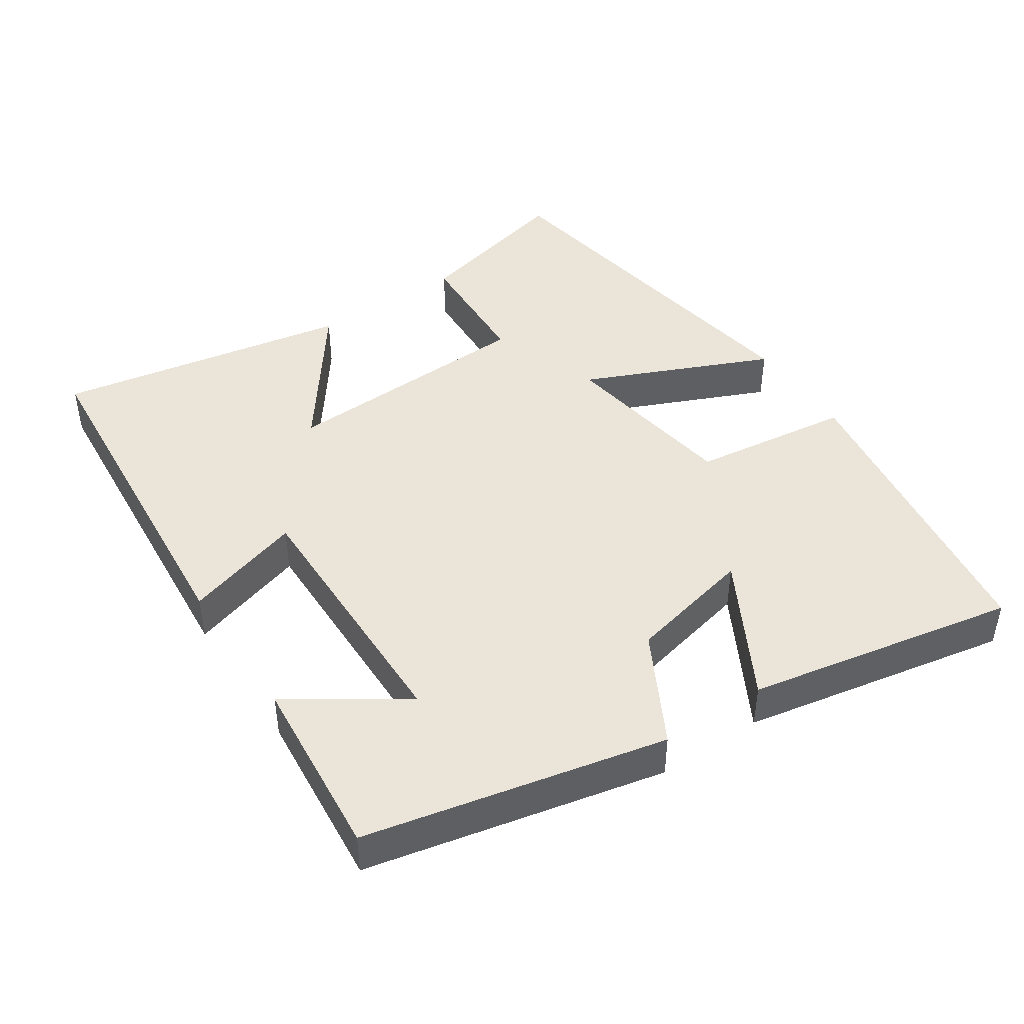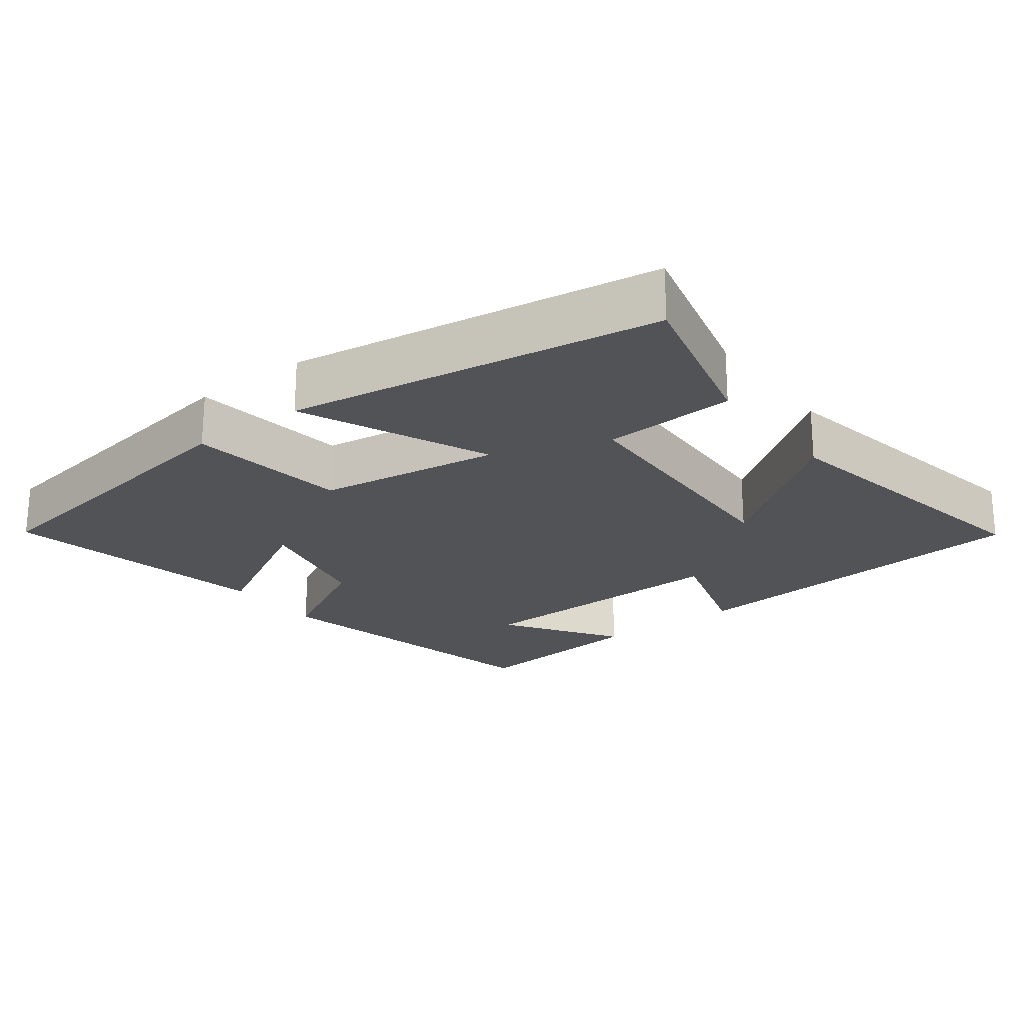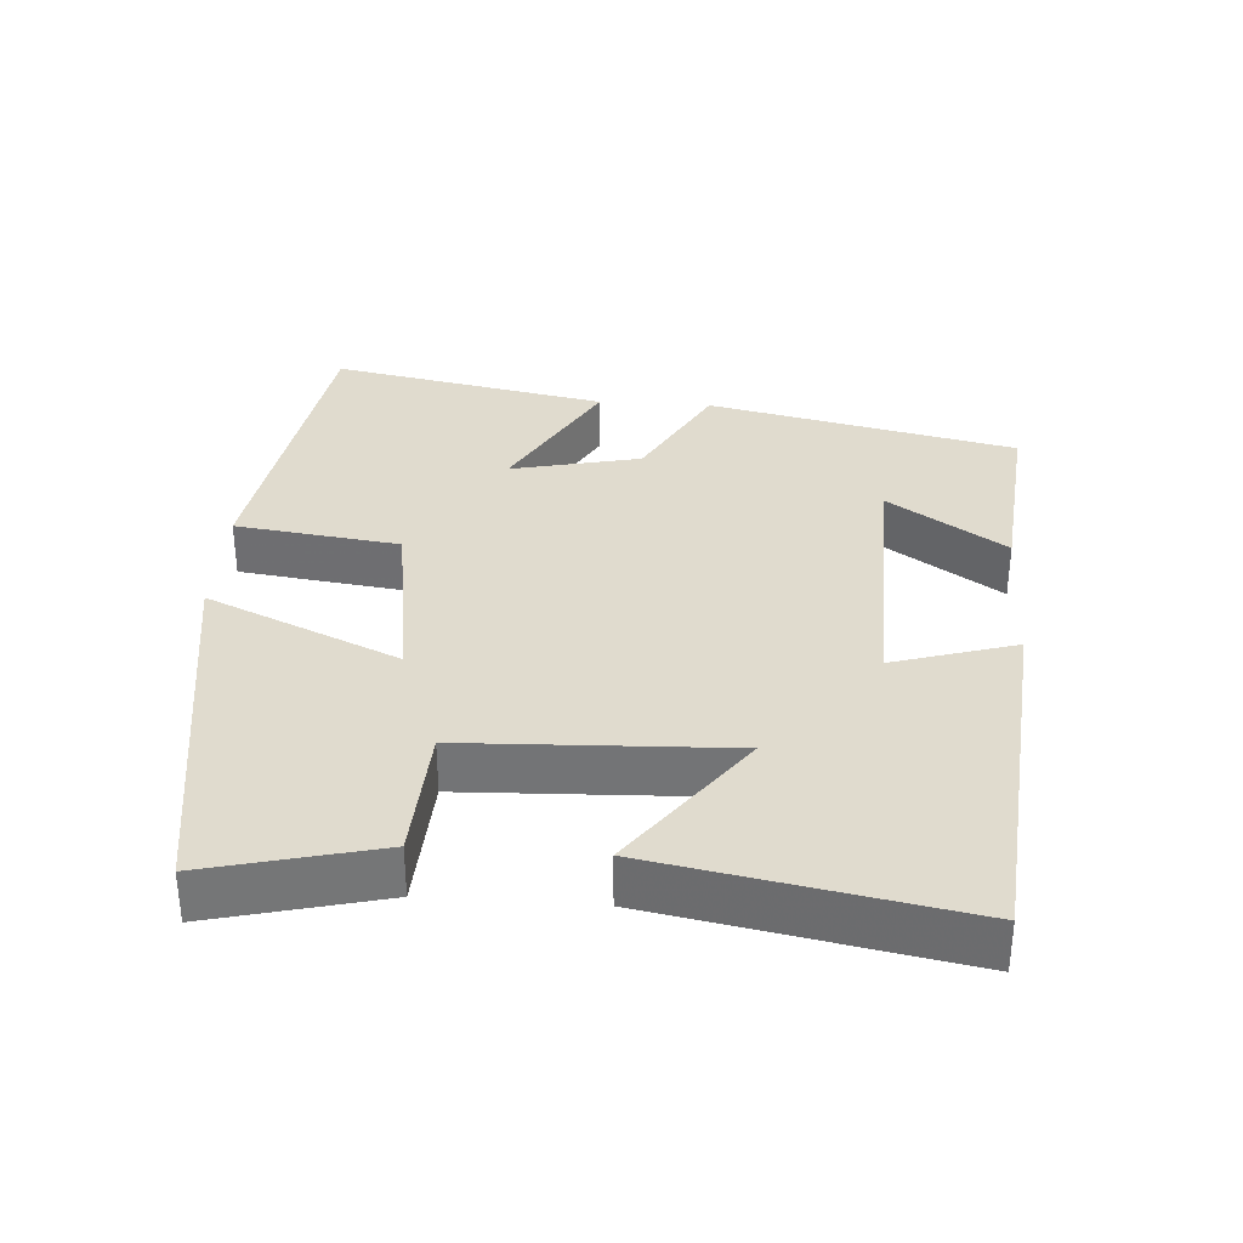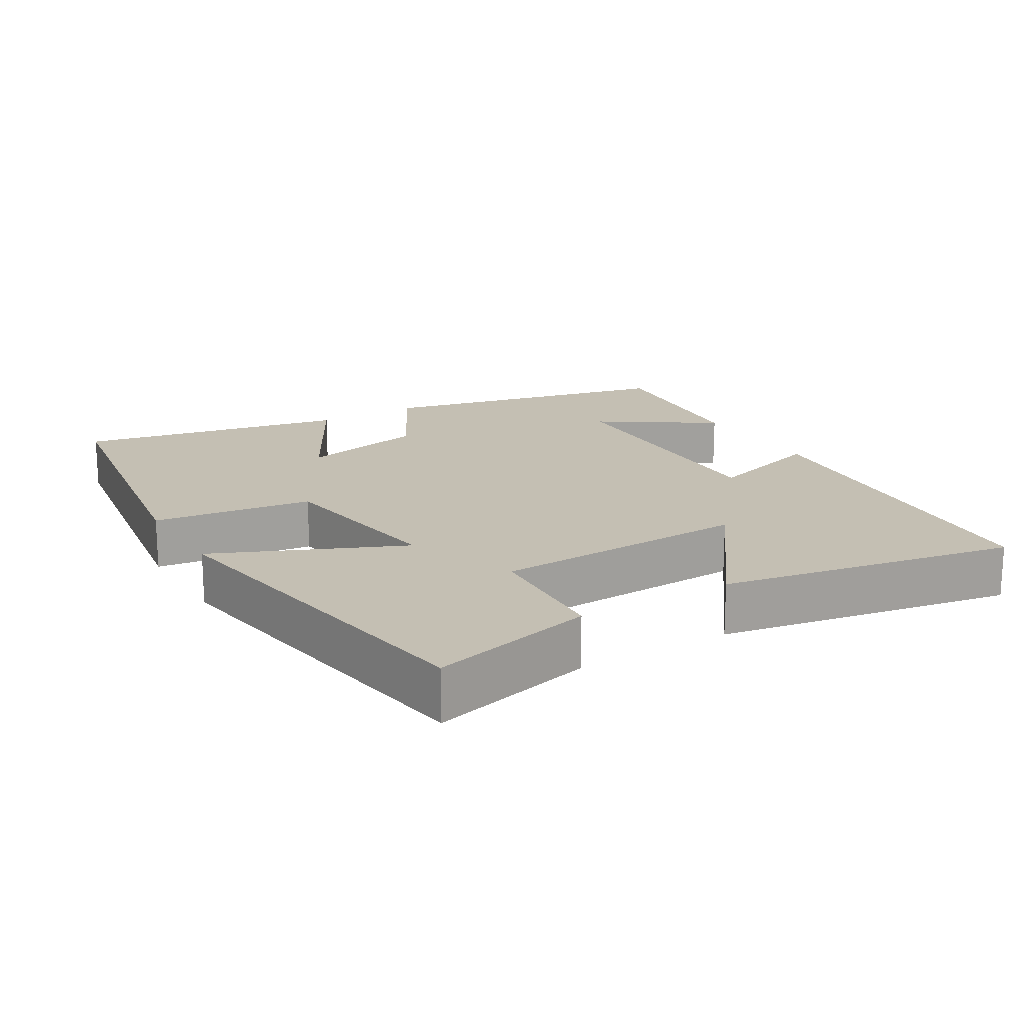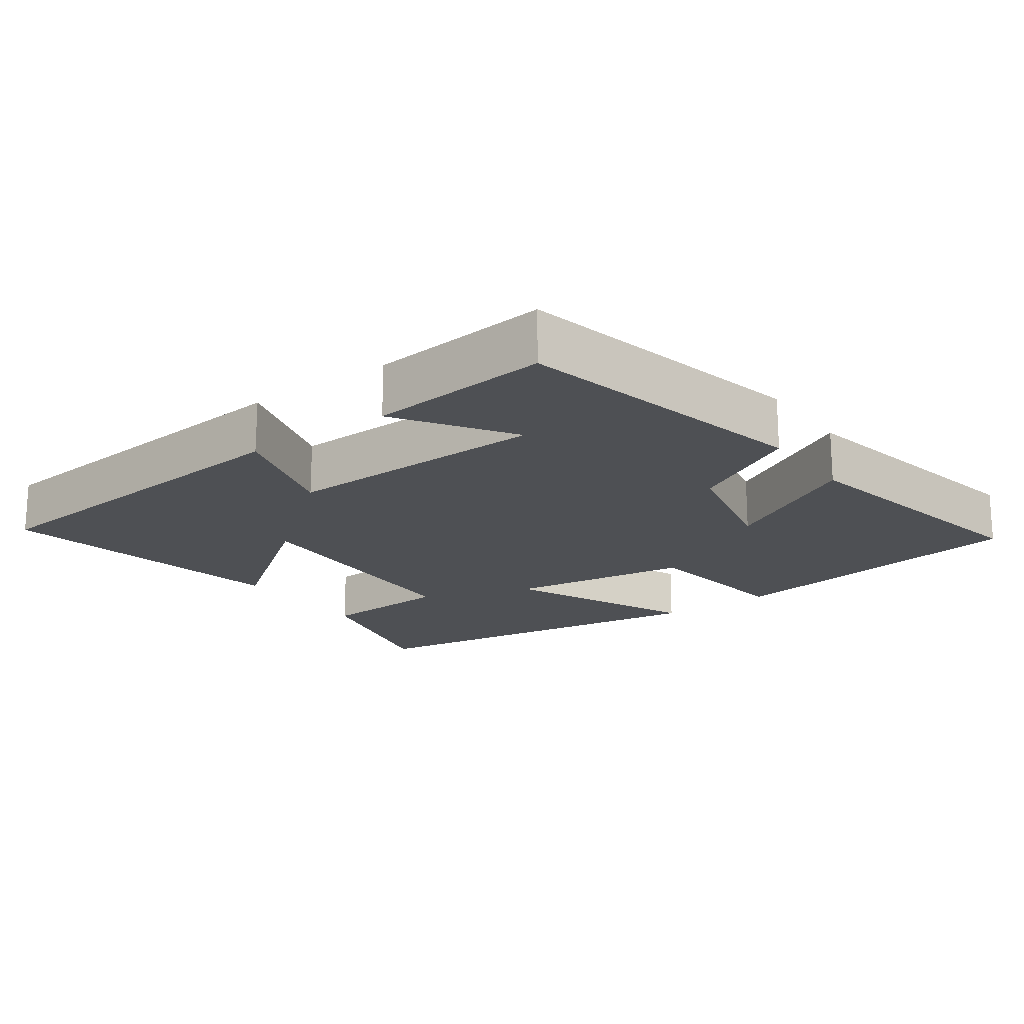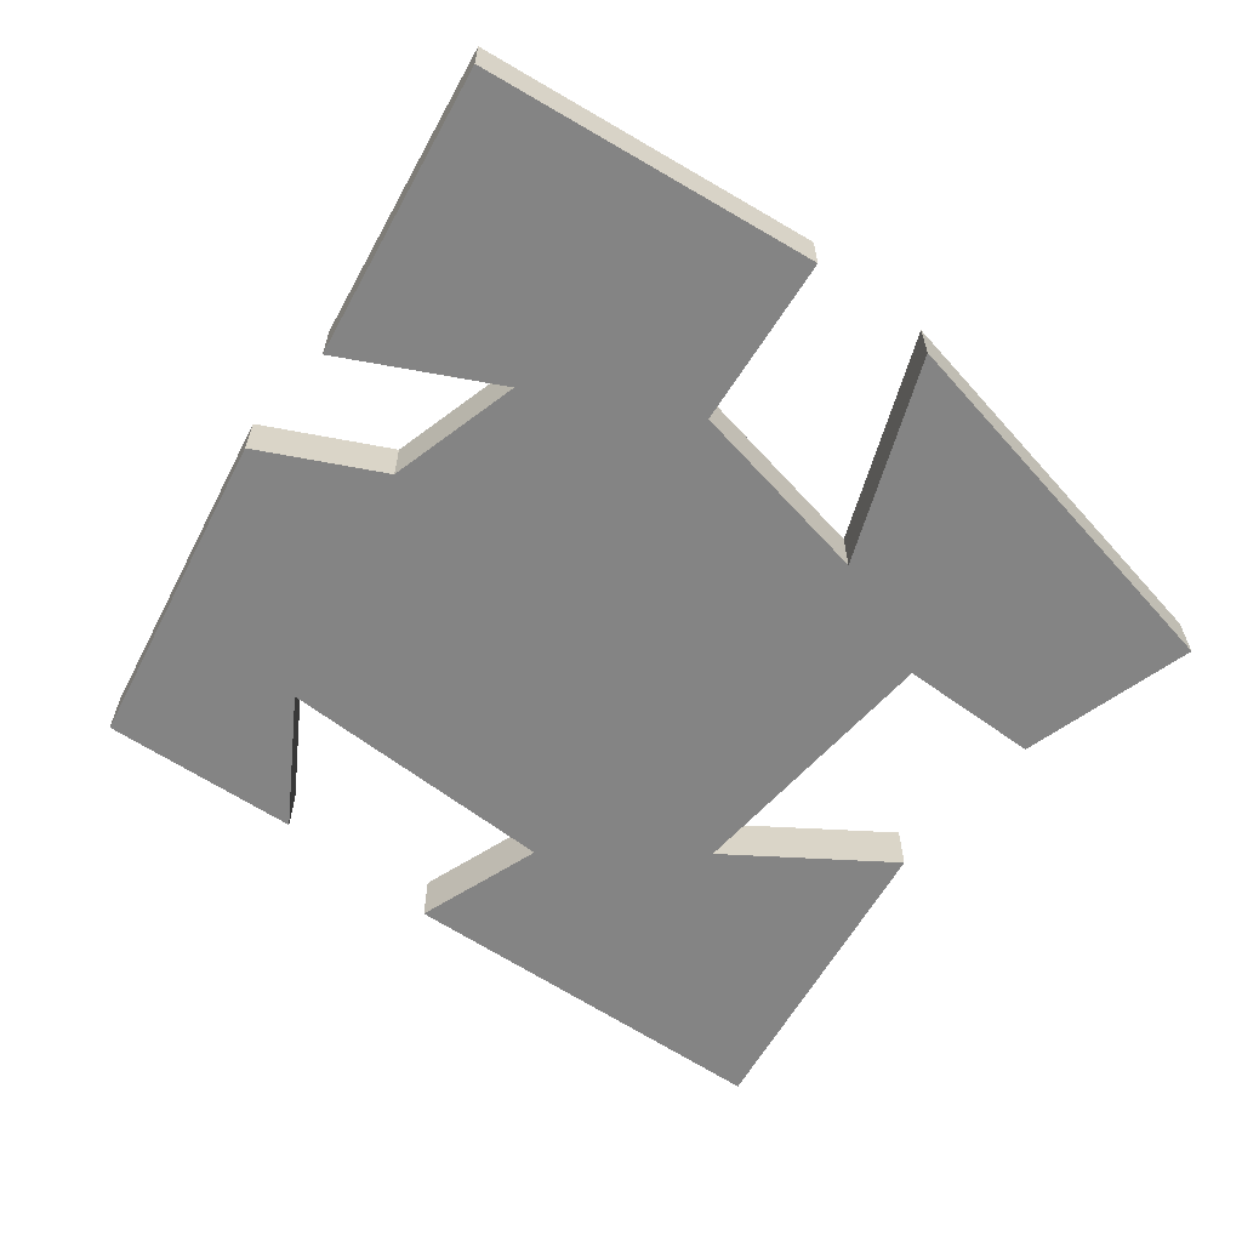
<metadata>
{"format":"obj","ext":"obj","renderer":"f3d","projection":"perspective","resolution":1024,"background":"white","views":[{"elev":44.5,"azim":-124.0,"up":"+Y"},{"elev":-22.4,"azim":37.2,"up":"+Y"},{"elev":33.7,"azim":93.9,"up":"+Y"},{"elev":17.9,"azim":59.0,"up":"+Y"},{"elev":-18.7,"azim":-144.1,"up":"+Y"},{"elev":-61.3,"azim":-39.7,"up":"+Y"}]}
</metadata>
<code>
v -0.407 0.07 -0.525
v -0.5 0.07 -0.102
v -0.344 0.07 -0.017
v -0.304 0.07 0.161
v -0.5 0.07 0.052
v -0.574 0.07 0.432
v -0.134 0.07 0.5
v -0.104 0.07 0.275
v 0.152 0.07 0.237
v 0.036 0.07 0.5
v 0.558 0.07 0.419
v 0.5 0.07 0.186
v 0.314 0.07 0.176
v 0.3 0.07 -0.186
v 0.5 0.07 -0.038
v 0.577 0.07 -0.455
v 0.07 0.07 -0.5
v 0.121 0.07 -0.332
v -0.255 0.07 -0.34
v -0.148 0.07 -0.5
v -0.407 0 -0.525
v -0.5 0 -0.102
v -0.344 0 -0.017
v -0.304 0 0.161
v -0.5 0 0.052
v -0.574 0 0.432
v -0.134 0 0.5
v -0.104 0 0.275
v 0.152 0 0.237
v 0.036 0 0.5
v 0.558 0 0.419
v 0.5 0 0.186
v 0.314 0 0.176
v 0.3 0 -0.186
v 0.5 0 -0.038
v 0.577 0 -0.455
v 0.07 0 -0.5
v 0.121 0 -0.332
v -0.255 0 -0.34
v -0.148 0 -0.5
f 19 20 1 2
f 18 19 2 3
f 15 16 17 18
f 14 15 18
f 13 14 18 3
f 10 11 12 13
f 9 10 13
f 8 9 13 3
f 7 8 3 4
f 4 5 6 7
f 22 21 40 39
f 23 22 39 38
f 38 37 36 35
f 38 35 34
f 23 38 34 33
f 33 32 31 30
f 33 30 29
f 23 33 29 28
f 24 23 28 27
f 27 26 25 24
f 1 21 22 2
f 2 22 23 3
f 3 23 24 4
f 4 24 25 5
f 5 25 26 6
f 6 26 27 7
f 7 27 28 8
f 8 28 29 9
f 9 29 30 10
f 10 30 31 11
f 11 31 32 12
f 12 32 33 13
f 13 33 34 14
f 14 34 35 15
f 15 35 36 16
f 16 36 37 17
f 17 37 38 18
f 18 38 39 19
f 19 39 40 20
f 20 40 21 1

</code>
